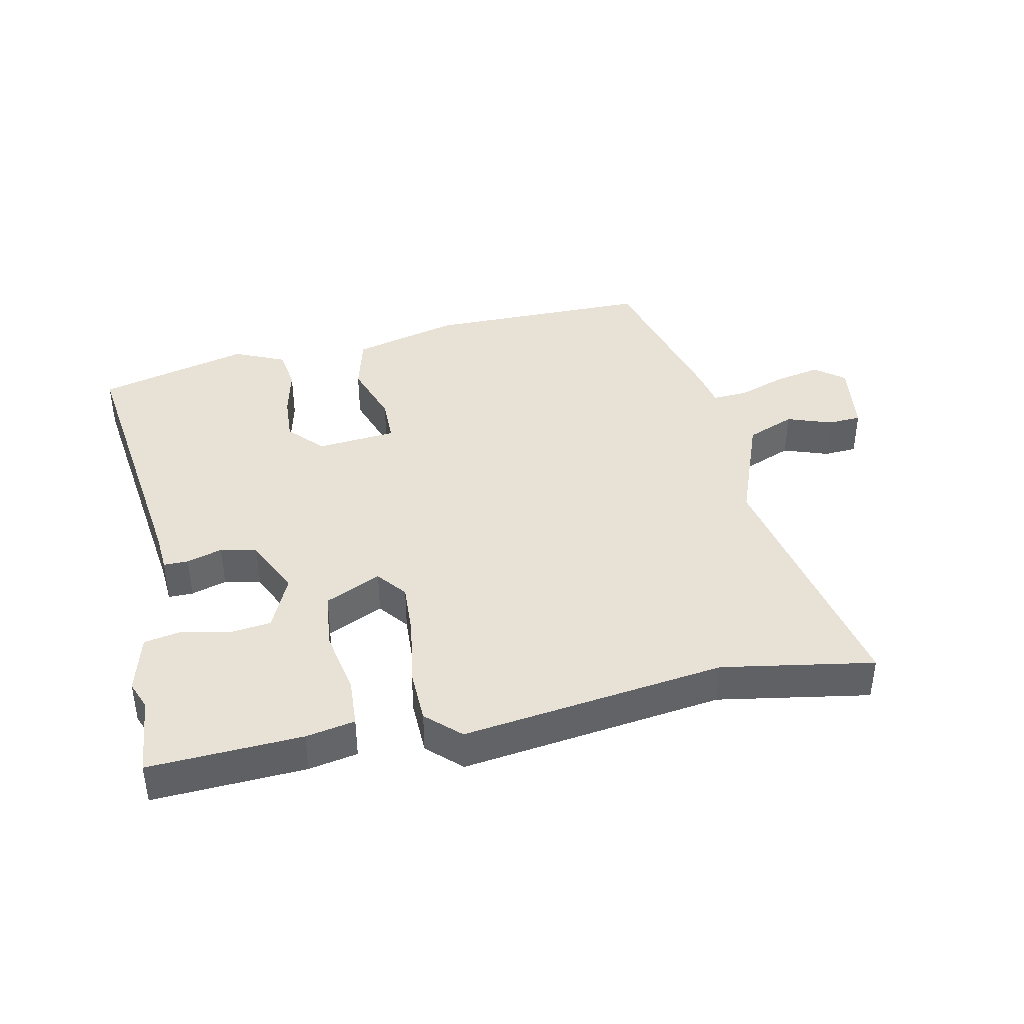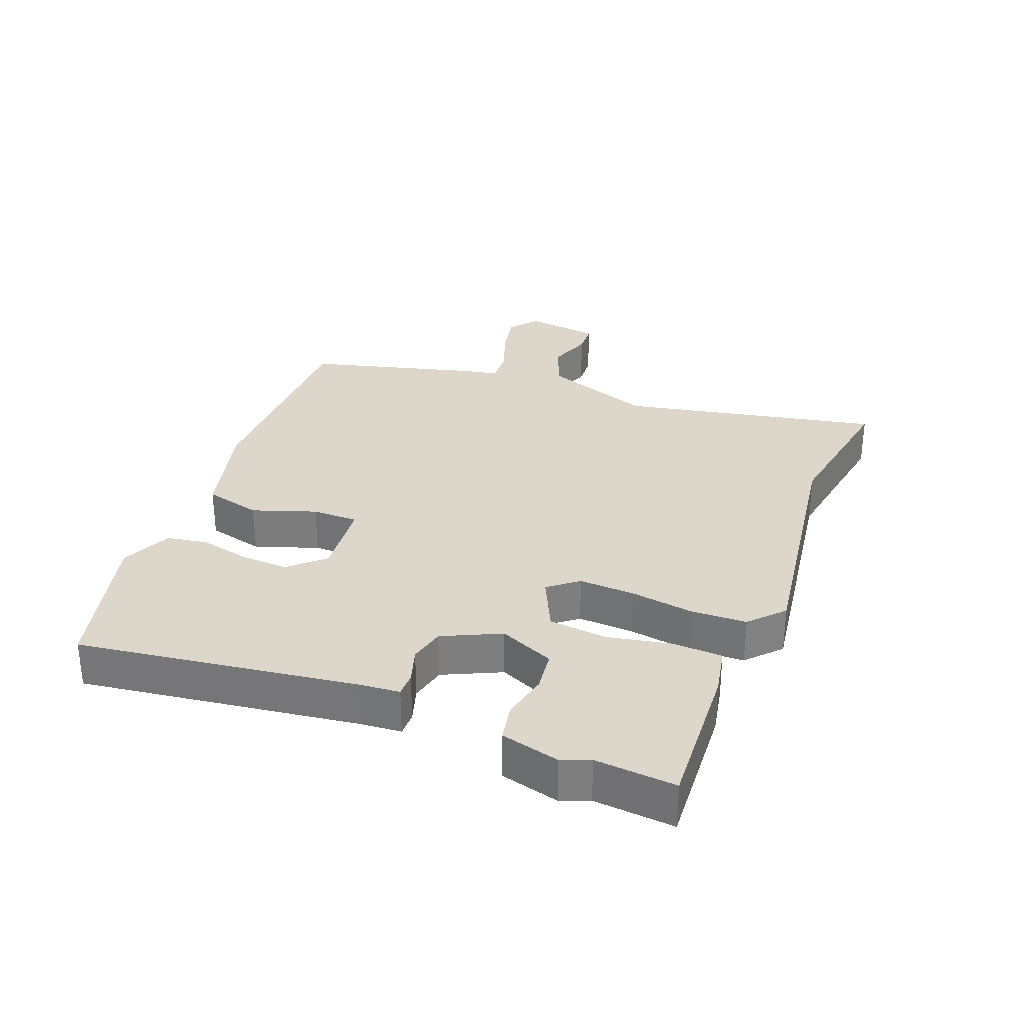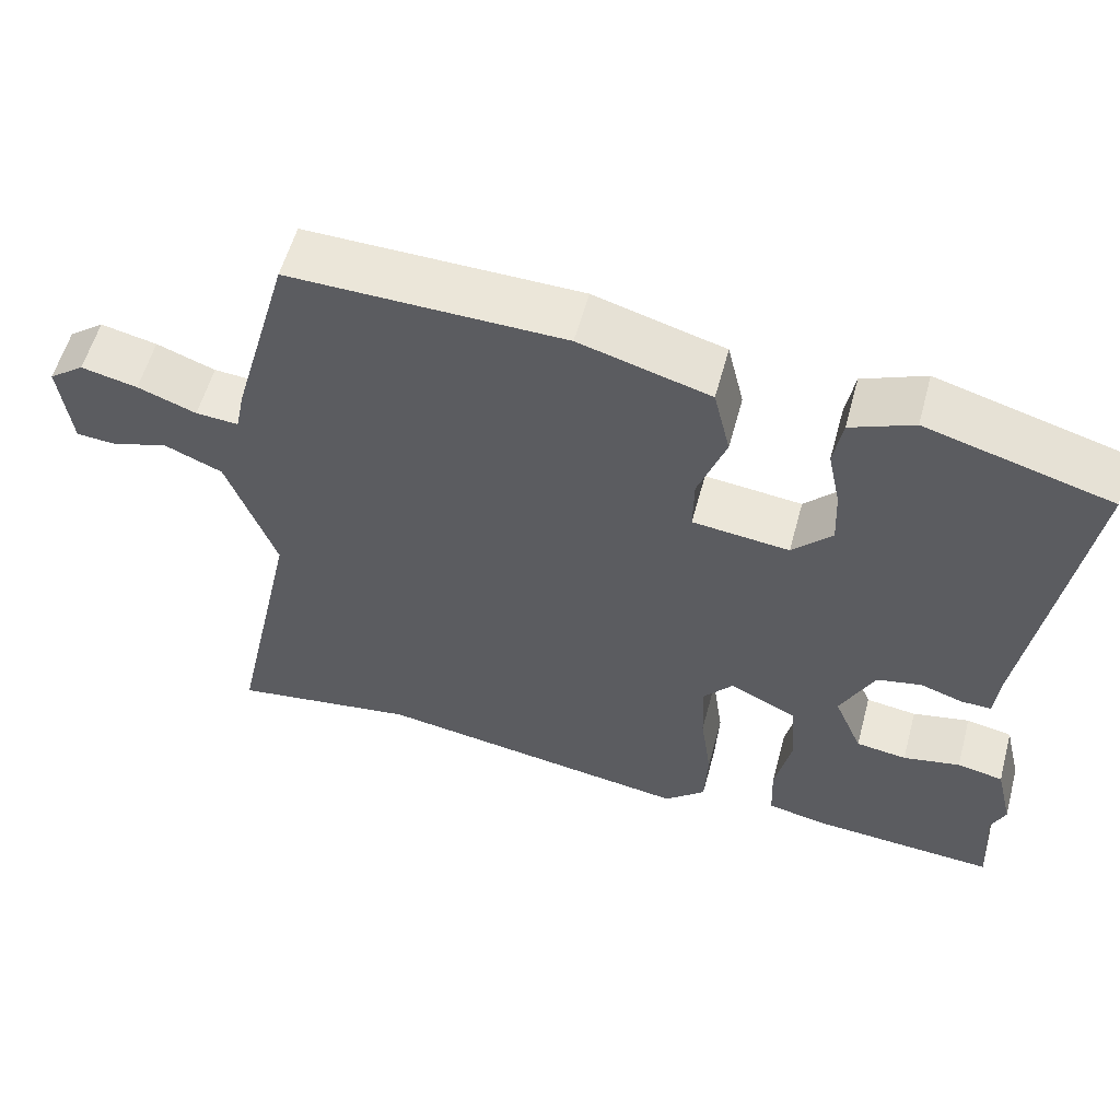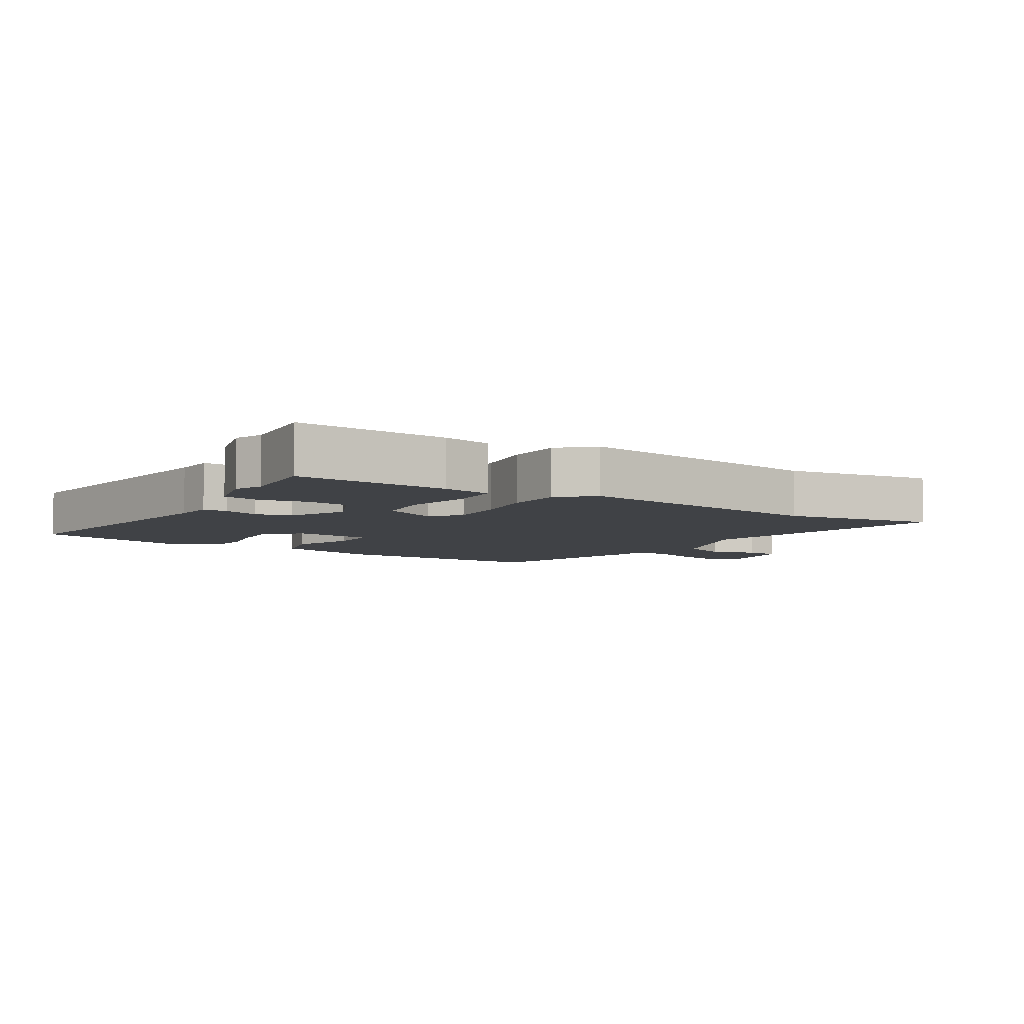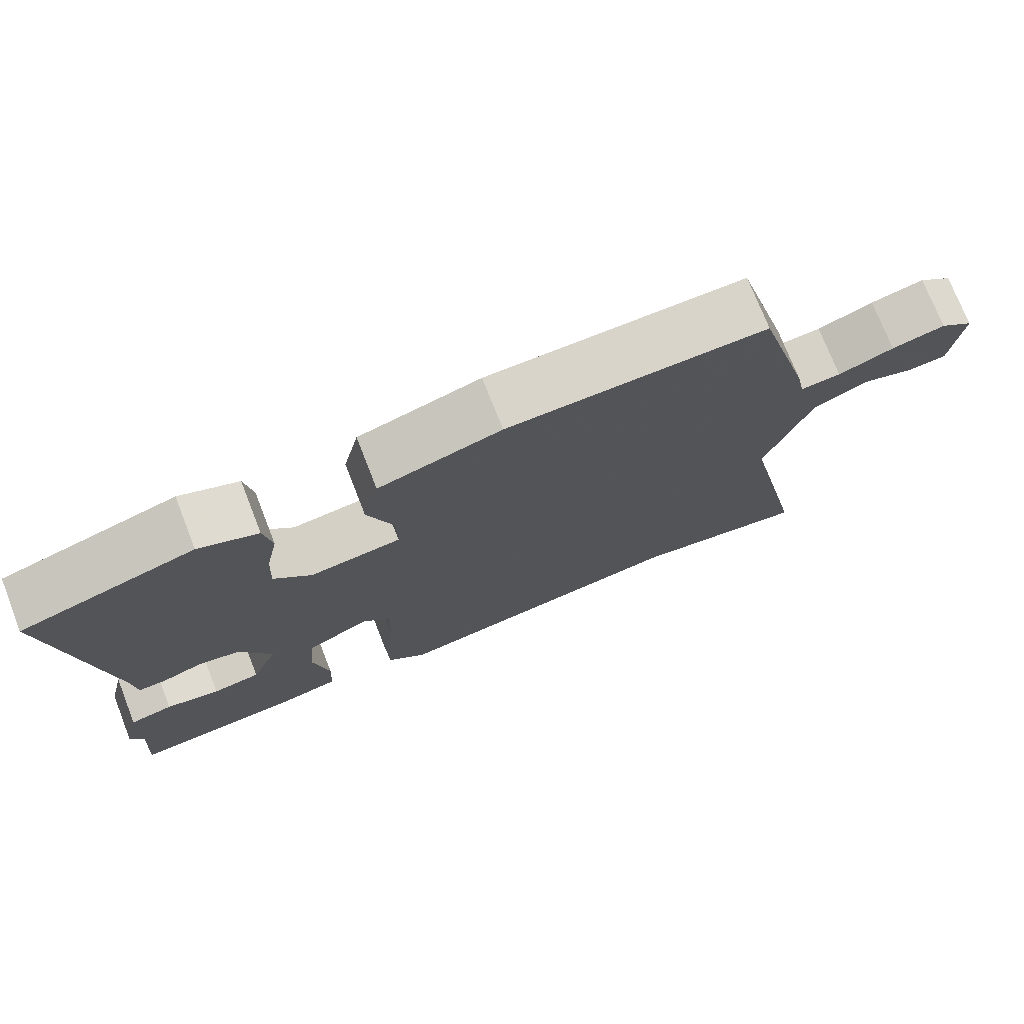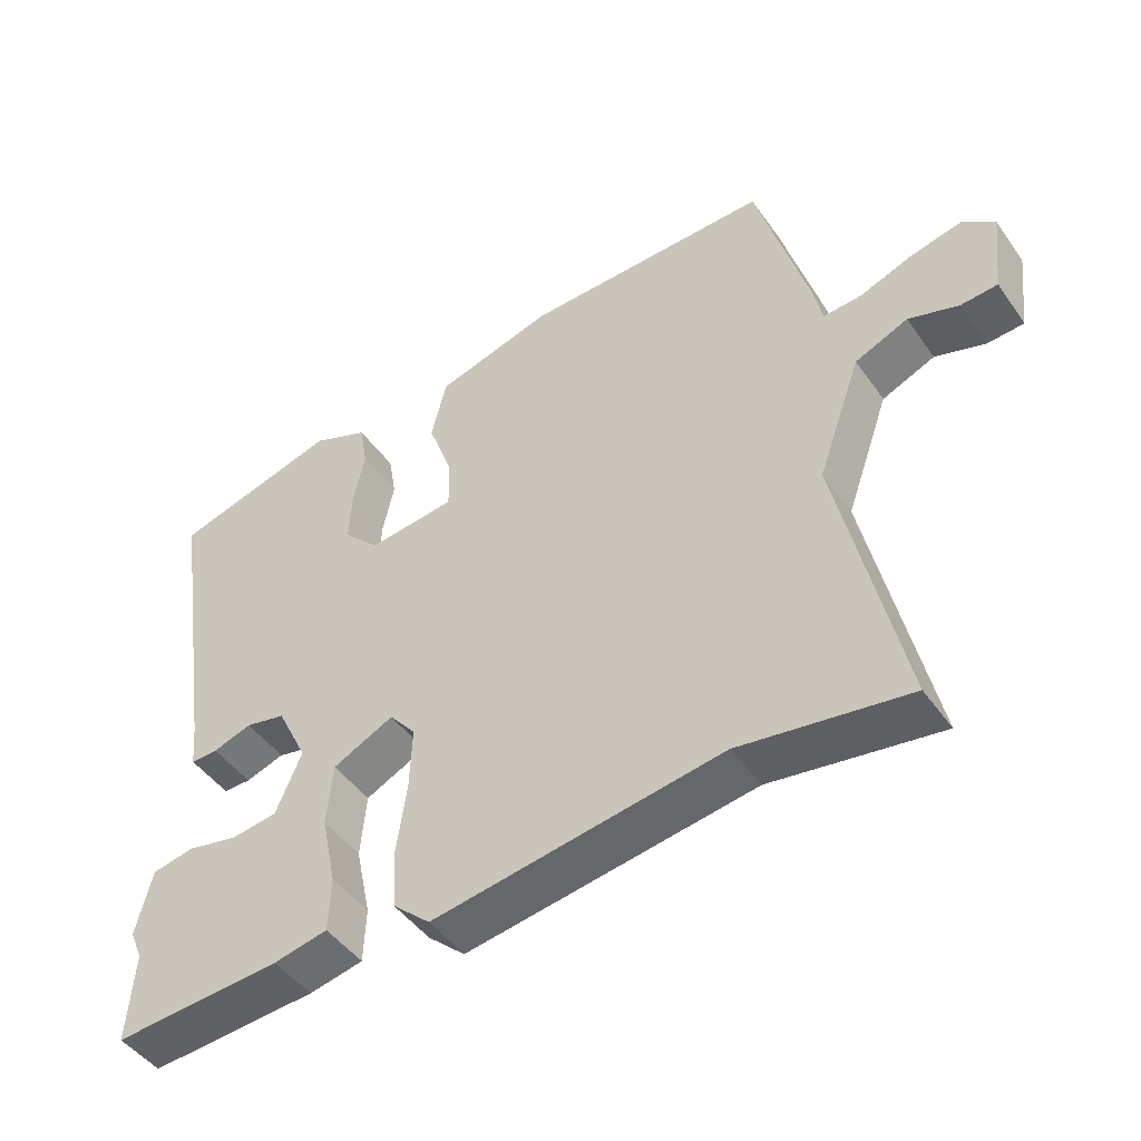
<metadata>
{"format":"obj","ext":"obj","renderer":"f3d","projection":"perspective","resolution":1024,"background":"white","views":[{"elev":40.4,"azim":169.2,"up":"+Y"},{"elev":30.6,"azim":112.1,"up":"+Y"},{"elev":57.0,"azim":15.1,"up":"+Z"},{"elev":-6.2,"azim":148.6,"up":"+Y"},{"elev":74.2,"azim":158.6,"up":"+Z"},{"elev":-46.8,"azim":-146.6,"up":"+Z"}]}
</metadata>
<code>
v 0.492 0.07 -0.396
v 0.501 0.07 -0.52
v 0.267 0.07 -0.503
v 0.192 0.07 -0.487
v 0.189 0.07 -0.411
v 0.21 0.07 -0.312
v 0.202 0.07 -0.223
v 0.117 0.07 -0.181
v 0.08 0.07 -0.226
v 0.083 0.07 -0.312
v 0.097 0.07 -0.41
v 0.093 0.07 -0.495
v 0.041 0.07 -0.542
v -0.361 0.07 -0.479
v -0.595 0.07 -0.514
v -0.508 0.07 -0.114
v -0.569 0.07 0.057
v -0.643 0.07 0.089
v -0.713 0.07 0.066
v -0.764 0.07 0.07
v -0.778 0.07 0.187
v -0.733 0.07 0.221
v -0.662 0.07 0.205
v -0.588 0.07 0.177
v -0.534 0.07 0.173
v -0.522 0.07 0.231
v -0.449 0.07 0.49
v -0.104 0.07 0.483
v 0.06 0.07 0.436
v 0.081 0.07 0.348
v 0.046 0.07 0.251
v 0.045 0.07 0.18
v 0.167 0.07 0.166
v 0.217 0.07 0.218
v 0.214 0.07 0.291
v 0.198 0.07 0.368
v 0.209 0.07 0.432
v 0.288 0.07 0.465
v 0.52 0.07 0.399
v 0.455 0.07 -0.028
v 0.449 0.07 -0.09
v 0.411 0.07 -0.089
v 0.357 0.07 -0.071
v 0.301 0.07 -0.083
v 0.258 0.07 -0.171
v 0.294 0.07 -0.256
v 0.358 0.07 -0.265
v 0.43 0.07 -0.25
v 0.488 0.07 -0.262
v 0.51 0.07 -0.353
v 0.492 0 -0.396
v 0.501 0 -0.52
v 0.267 0 -0.503
v 0.192 0 -0.487
v 0.189 0 -0.411
v 0.21 0 -0.312
v 0.202 0 -0.223
v 0.117 0 -0.181
v 0.08 0 -0.226
v 0.083 0 -0.312
v 0.097 0 -0.41
v 0.093 0 -0.495
v 0.041 0 -0.542
v -0.361 0 -0.479
v -0.595 0 -0.514
v -0.508 0 -0.114
v -0.569 0 0.057
v -0.643 0 0.089
v -0.713 0 0.066
v -0.764 0 0.07
v -0.778 0 0.187
v -0.733 0 0.221
v -0.662 0 0.205
v -0.588 0 0.177
v -0.534 0 0.173
v -0.522 0 0.231
v -0.449 0 0.49
v -0.104 0 0.483
v 0.06 0 0.436
v 0.081 0 0.348
v 0.046 0 0.251
v 0.045 0 0.18
v 0.167 0 0.166
v 0.217 0 0.218
v 0.214 0 0.291
v 0.198 0 0.368
v 0.209 0 0.432
v 0.288 0 0.465
v 0.52 0 0.399
v 0.455 0 -0.028
v 0.449 0 -0.09
v 0.411 0 -0.089
v 0.357 0 -0.071
v 0.301 0 -0.083
v 0.258 0 -0.171
v 0.294 0 -0.256
v 0.358 0 -0.265
v 0.43 0 -0.25
v 0.488 0 -0.262
v 0.51 0 -0.353
f 49 50 1
f 48 49 1
f 47 48 1
f 4 5 6
f 3 4 6
f 2 3 6
f 1 2 6
f 47 1 6
f 46 47 6
f 45 46 6 7
f 44 45 7 8
f 40 41 42 43
f 40 43 44
f 39 40 44
f 38 39 44
f 37 38 44
f 36 37 44
f 35 36 44
f 34 35 44
f 33 34 44 8
f 29 30 31
f 28 29 31
f 27 28 31
f 26 27 31
f 25 26 31
f 25 31 32
f 22 23 24
f 21 22 24
f 20 21 24
f 19 20 24
f 18 19 24
f 17 18 24 25
f 33 8 9
f 32 33 9
f 25 32 9
f 17 25 9
f 16 17 9
f 12 13 14
f 11 12 14
f 10 11 14
f 14 15 16
f 10 14 16
f 9 10 16
f 51 100 99
f 51 99 98
f 51 98 97
f 56 55 54
f 56 54 53
f 56 53 52
f 56 52 51
f 56 51 97
f 56 97 96
f 57 56 96 95
f 58 57 95 94
f 93 92 91 90
f 94 93 90
f 94 90 89
f 94 89 88
f 94 88 87
f 94 87 86
f 94 86 85
f 94 85 84
f 58 94 84 83
f 81 80 79
f 81 79 78
f 81 78 77
f 81 77 76
f 81 76 75
f 82 81 75
f 74 73 72
f 74 72 71
f 74 71 70
f 74 70 69
f 74 69 68
f 75 74 68 67
f 59 58 83
f 59 83 82
f 59 82 75
f 59 75 67
f 59 67 66
f 64 63 62
f 64 62 61
f 64 61 60
f 66 65 64
f 66 64 60
f 66 60 59
f 1 51 52 2
f 2 52 53 3
f 3 53 54 4
f 4 54 55 5
f 5 55 56 6
f 6 56 57 7
f 7 57 58 8
f 8 58 59 9
f 9 59 60 10
f 10 60 61 11
f 11 61 62 12
f 12 62 63 13
f 13 63 64 14
f 14 64 65 15
f 15 65 66 16
f 16 66 67 17
f 17 67 68 18
f 18 68 69 19
f 19 69 70 20
f 20 70 71 21
f 21 71 72 22
f 22 72 73 23
f 23 73 74 24
f 24 74 75 25
f 25 75 76 26
f 26 76 77 27
f 27 77 78 28
f 28 78 79 29
f 29 79 80 30
f 30 80 81 31
f 31 81 82 32
f 32 82 83 33
f 33 83 84 34
f 34 84 85 35
f 35 85 86 36
f 36 86 87 37
f 37 87 88 38
f 38 88 89 39
f 39 89 90 40
f 40 90 91 41
f 41 91 92 42
f 42 92 93 43
f 43 93 94 44
f 44 94 95 45
f 45 95 96 46
f 46 96 97 47
f 47 97 98 48
f 48 98 99 49
f 49 99 100 50
f 50 100 51 1

</code>
